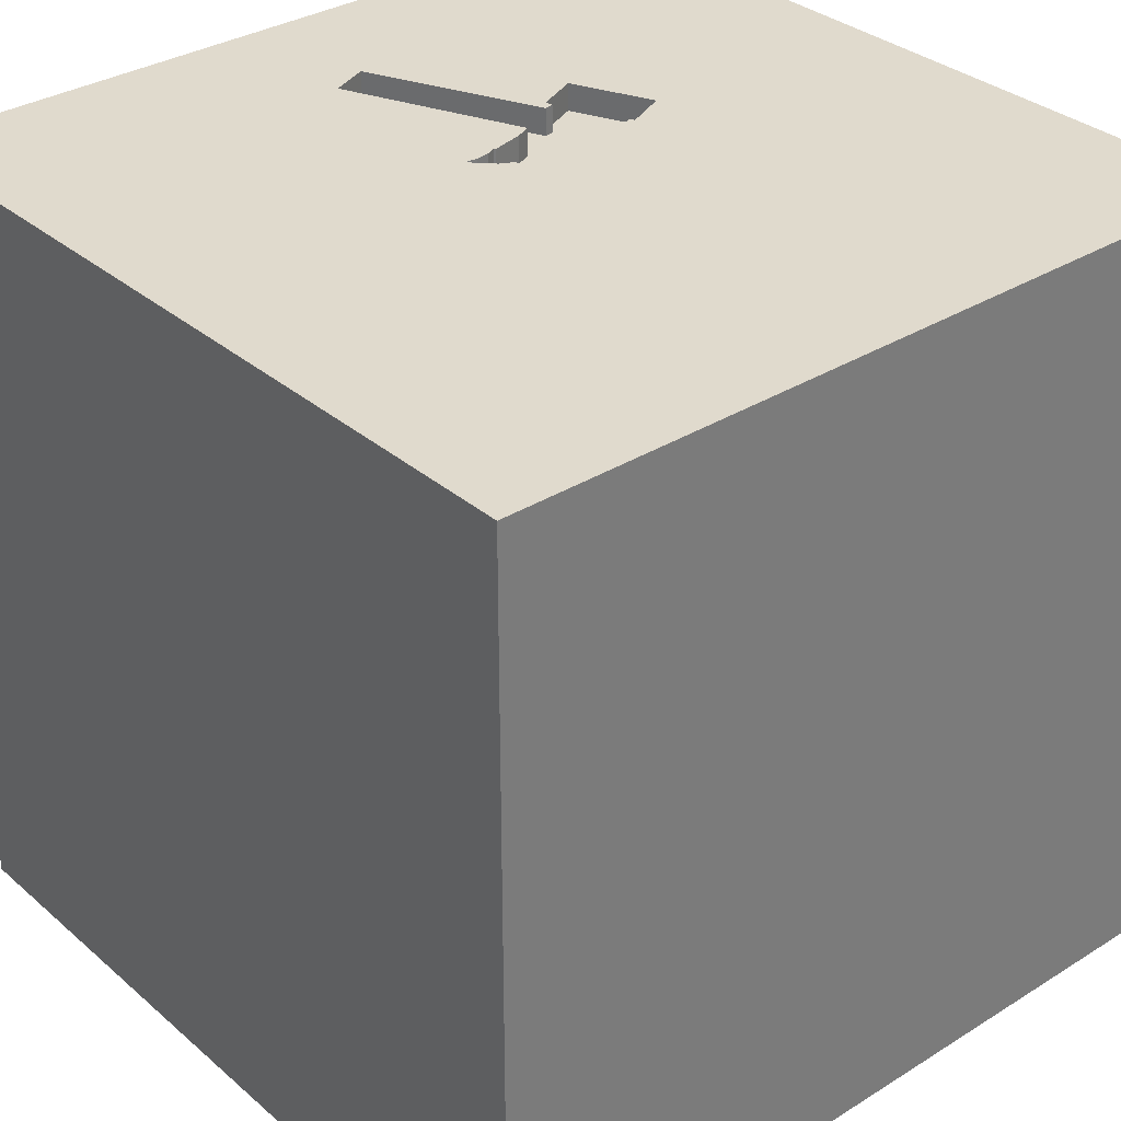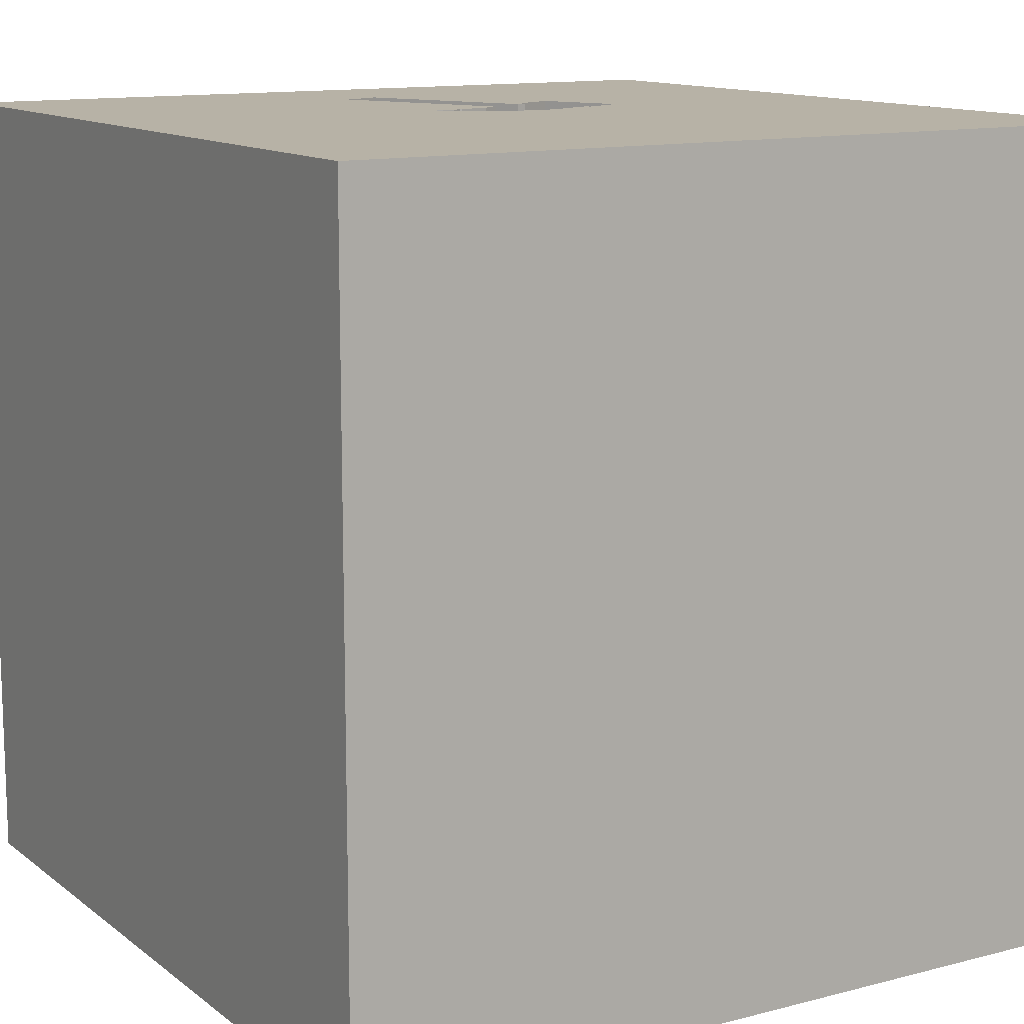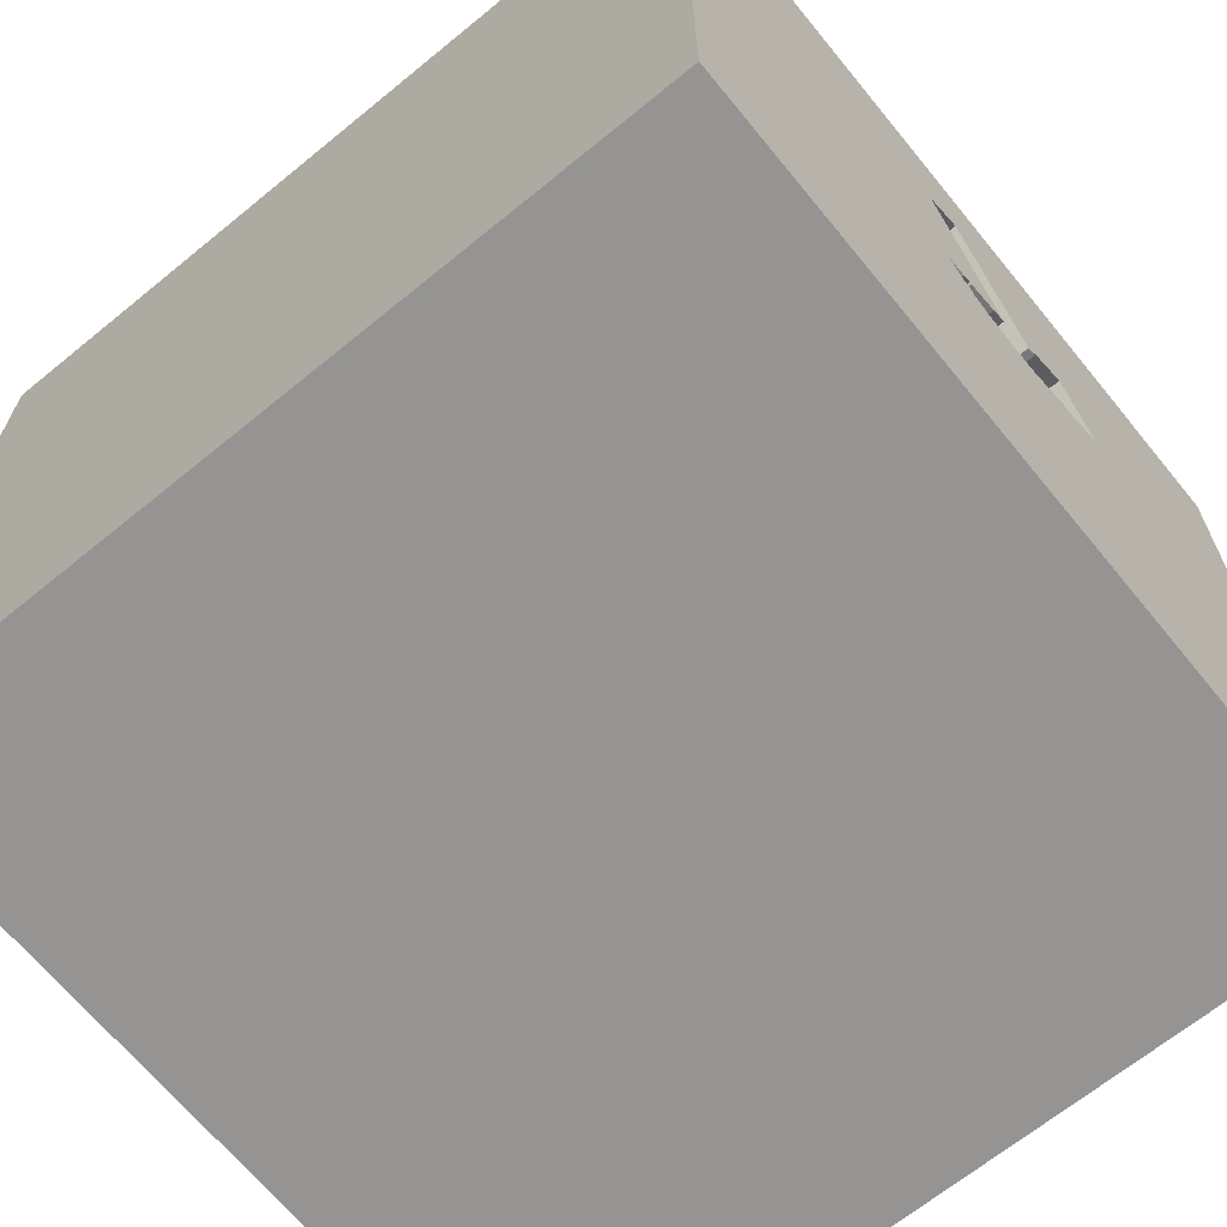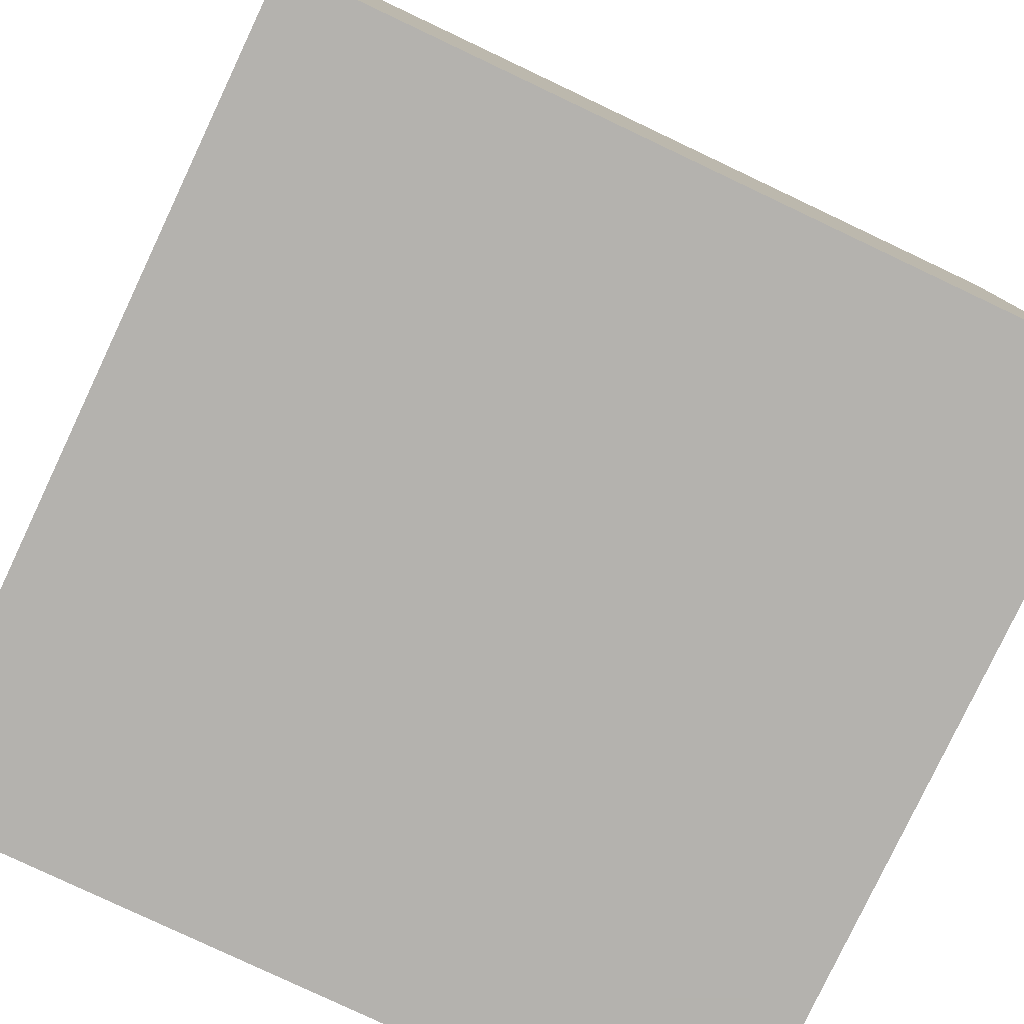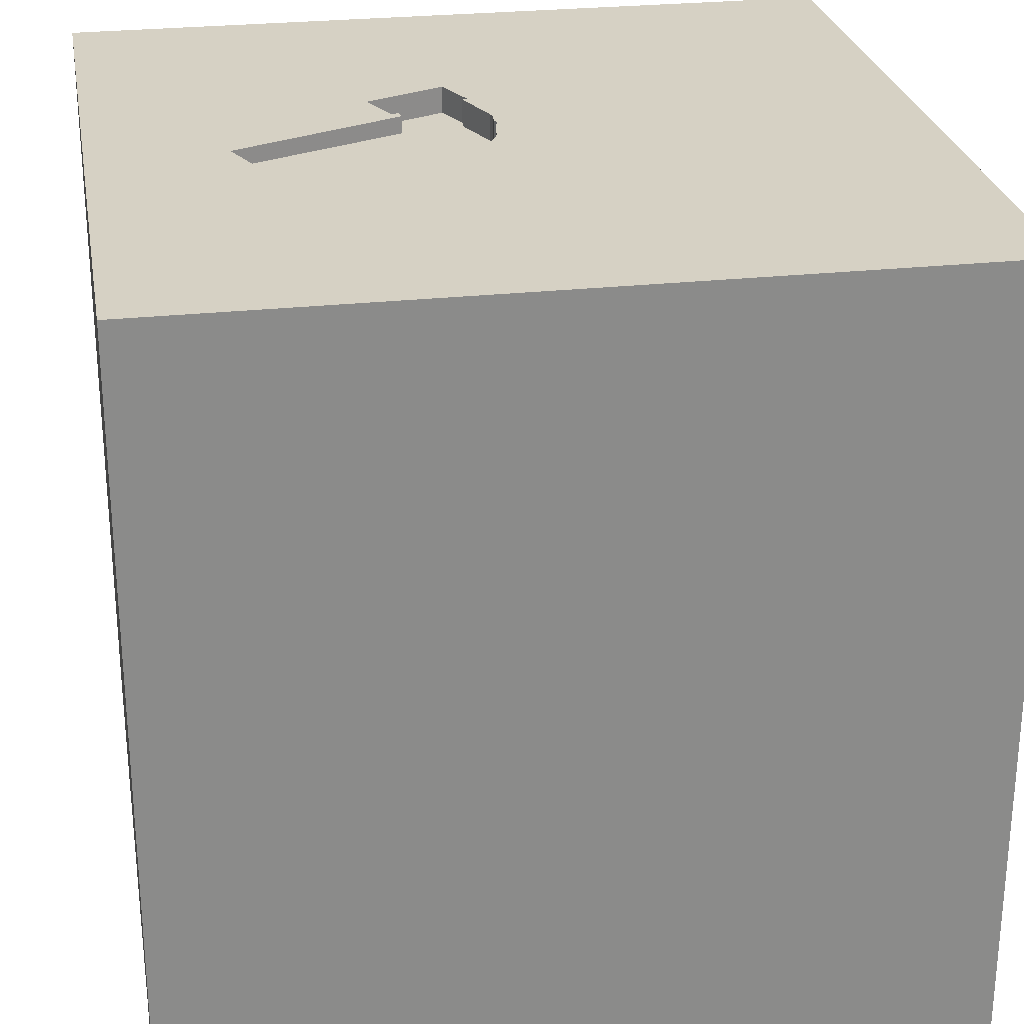
<metadata>
{"format":"obj","ext":"obj","renderer":"f3d","projection":"perspective","resolution":1024,"background":"white","views":[{"elev":33.1,"azim":139.4,"up":"+Y"},{"elev":12.5,"azim":148.8,"up":"+Y"},{"elev":-67.1,"azim":129.3,"up":"+Z"},{"elev":-79.7,"azim":154.7,"up":"+Y"},{"elev":26.6,"azim":80.2,"up":"+Y"}]}
</metadata>
<code>
o hammer_2
v 0.08103 1.5 0.2229
v 0.08103 1.4 0.2229
v 0.09642 1.5 0.7324
v -0.9896 -0.6901 1.5
v -1.042 0.4297 -1.5
v -0.8529 0.2214 1.5
v -1.107 -0.2734 -1.5
v -1.042 1.198 1.5
v -1.172 -1.5 -0.2604
v -0.625 -1.5 -0.7292
v -0.8333 -1.5 -1.5
v -0.8333 -1.5 -1.198
v -0.9896 -1.5 1.5
v -1.12 1.5 0.625
v -0.6771 1.5 0
v -0.625 1.5 1.25
v -0.8333 1.5 -1.5
v -0.9896 1.5 1.5
v -0.5729 -1.276 -1.5
v -0.5599 -1.25 1.5
v -0.1037 1.5 0.6766
v -0.4311 1.4 0.4632
v -0.1618 1.5 0.5445
v 0.15 1.5 0.1398
v -0.03104 1.5 0.0537
v -0.03104 1.4 0.0537
v 0.651 0.7096 -1.5
v 0.4687 0.1562 1.5
v 0.3906 -0.09115 -1.5
v 0.5208 1.224 -1.5
v 0.3906 1.237 1.5
v 0.7292 -0.6771 -1.5
v 0.2214 -0.6445 1.5
v 0.1562 -1.5 -0.8333
v 0.4948 -1.5 0.2214
v 0.3906 -1.5 1.302
v 0.4167 -1.5 -1.5
v 0.5339 -1.5 -1.042
v 0.1562 -1.5 -0.4167
v 0.4167 -1.5 1.5
v 0.6771 -1.5 0.8203
v 0.5729 0.7292 1.5
v 0.5208 1.5 -0.8073
v 0.2113 1.5 0.2108
v 0.1562 1.5 1.25
v 0.4687 1.5 -1.5
v 0.3906 1.5 -1.302
v 0.4167 1.5 1.5
v 0.1819 1.5 0.9319
v 0.4167 -1.198 -1.5
v 0.625 -1.224 1.5
v -0.4037 1.5 0.09705
v -0.4037 1.4 0.09705
v -0.1172 -1.016 -1.5
v 0.02604 -1.094 1.5
v -0.3125 0.3516 -1.5
v -0.2083 0.3125 1.5
v -0.2865 -0.1302 1.5
v -0.2083 1.198 -1.5
v 0 -1.5 0.05208
v -0.1823 -1.5 1.198
v -0.1823 -1.5 0.5599
v -0.1562 -1.5 -1.5
v -0.2083 -1.5 -1.25
v -0.2083 -1.5 1.5
v 0.02604 0.7812 1.5
v -0.2995 1.5 -1.042
v 0.0651 1.5 -0.2344
v -0.1562 1.5 -1.5
v -0.1227 1.5 0.03373
v -0.2083 1.5 1.5
v 0.09012 1.5 0.2264
v 0.203 1.5 0.1919
v 0.203 1.4 0.1919
v 1.198 -1.029 1.5
v 1.081 0.2865 -1.5
v 1.113 0.4427 1.5
v 1.198 -0 1.5
v 1.042 1.25 -1.5
v 1.198 1.12 1.5
v 1.068 -1.5 0.1823
v 1.029 -1.5 1.276
v 1.263 -1.5 -0.6771
v 1.224 -1.5 0.625
v 0.9896 -1.5 -1.5
v 0.9896 -1.5 -1.263
v 0.9896 -1.5 1.5
v 1.224 1.5 0.3906
v 1.198 1.5 1.12
v 1.5 1.5 -1.5
v 1.094 1.5 -1.12
v 1.042 1.5 -0.4167
v 0.9896 1.5 1.5
v 1.042 -1.25 -1.5
v 1.042 -0.4557 1.5
v 1.302 0.7812 -1.5
v 0.1081 1.5 0.1131
v 0.1081 1.4 0.1131
v 0.1714 1.5 0.2057
v 0.1074 1.5 0.9647
v -0.2733 1.5 0.3938
v -0.2733 1.4 0.3938
v 0.06061 1.5 0.07366
v 0.06061 1.4 0.07366
v 0.09012 1.4 0.2264
v -0.4967 1.5 0.314
v -0.2437 1.5 0.3582
v -0.2437 1.4 0.3582
v 0.03669 1.5 0.9958
v -0.4948 -0.5208 -1.5
v -0.4818 -1.5 -0.1823
v -0.625 -1.5 1.042
v -0.625 1.5 -0.625
v -0.4311 1.5 0.4632
v -0.5208 -0.5469 1.5
v -1.5 -0.8333 -1.5
v -1.5 -0.8333 -1.12
v -1.5 -0.9896 1.5
v -1.5 0.638 0.6445
v -1.5 0.625 0.07812
v -1.5 0.625 1.224
v -1.5 0.2083 -0.4557
v -1.5 0.4167 -1.5
v -1.5 0.5208 -1.094
v -1.5 0.2083 1.5
v -1.5 0.02604 -1.094
v -1.5 -0.1562 0.4687
v -1.5 -0.05208 -0
v -1.5 0.02604 1.094
v -1.5 -0.1562 -1.5
v -1.5 1.25 0.3906
v -1.5 1.25 1.198
v -1.5 1.25 -0.4687
v -1.5 0.9896 -1.5
v -1.5 0.9896 1.5
v -1.5 -0.625 0.599
v -1.5 -0.5469 -0.2083
v -1.5 -0.5208 1.224
v -1.5 -1.5 -0.8333
v -1.5 -1.5 0.4167
v -1.5 -1.5 -0.1562
v -1.5 -1.5 0.9896
v -1.5 -1.5 1.5
v -1.5 -1.5 -1.5
v -1.5 1.5 -1.5
v -1.5 1.5 -0.9896
v -1.5 1.5 0.4167
v -1.5 1.5 -0.2083
v -1.5 1.5 0.9896
v -1.5 1.5 1.5
v -1.5 -1.25 -1.042
v -1.5 -1.198 0.1823
v -1.5 -1.198 1.146
v -1.5 -1.198 0.625
v -1.5 -1.198 -0.3906
v -1.5 -0.4167 -1.042
v -1.5 -0.4167 1.5
v -1.5 0.8333 -0.4687
v -1.5 1.042 -1.198
v -0.09775 1.5 0.2789
v -0.09775 1.4 0.2789
v 0.09065 1.5 0.09058
v 0.09065 1.4 0.09058
v 0.7812 -1.5 -0.3125
v 0.625 1.5 1.198
v 0.6771 1.5 0.625
v -0.2159 1.5 0.04457
v -0.2159 1.4 0.04457
v 0.1058 1.5 0.2195
v 0.09621 1.5 0.1032
v 0.09621 1.4 0.1032
v 1.263 -0.599 -1.5
v 1.5 -1.5 -1.5
v 1.5 1.5 1.5
v 0.04207 1.5 0.6054
v 1.5 -0.625 0.1823
v 1.5 -0.8333 -1.5
v 1.5 -0.8333 1.5
v 1.5 -0.599 -0.4427
v 1.5 0.1823 -0.9701
v 1.5 0.1823 0.4557
v 1.5 0.2083 -0.07812
v 1.5 0.4167 -1.5
v 1.5 0.7682 -0.6445
v 1.5 0.4167 1.5
v 1.5 0.09115 1.25
v 1.5 -0.1562 -1.5
v 1.5 -0.1562 1.5
v 1.5 -0.2083 0.8333
v 1.5 1.146 0.4036
v 1.5 1.042 1.224
v 1.5 0.9896 -1.5
v 1.5 1.042 -1.25
v 1.5 1.302 -0.625
v 1.5 0.9896 1.5
v 1.5 -0.625 1.25
v 1.5 -0.4948 -1.029
v 1.5 -1.5 0.1562
v 1.5 -1.5 -0.4688
v 1.5 -1.5 0.8333
v 1.5 -1.5 1.5
v 1.5 0.6771 0.8333
v 1.5 1.5 -0.8333
v 1.5 1.5 0.4167
v 1.5 1.5 -0.1562
v 1.5 1.5 0.9896
v 1.5 -1.185 -0.651
v 1.5 -1.276 0.2083
v 1.5 -1.042 0.9245
v 1.5 -1.198 -1.25
v -0.2937 1.5 0.07552
v -0.08764 1.5 0.3025
v -1.185 -1.016 -1.5
v -1.276 -0.03906 1.5
v -1.1 1.107 -1.5
v -1.25 -1.5 -1.042
v -1.094 -1.5 0.3646
v -1.198 -1.5 0.8594
v -1.302 0.625 1.5
v -1.113 1.5 -1.068
v -1.224 1.5 -0.2344
v -1.25 -1.198 1.5
v -0.1416 1.5 0.04206
v -0.1416 1.4 0.04206
v -0.5616 1.5 0.1665
v 0.1472 1.5 0.1335
v 0.1472 1.4 0.1335
v -0.04093 1.5 0.2539
v 0.01516 1.5 0.05598
v 0.01516 1.4 0.05598
v 0.1737 1.5 0.1595
v 0.1217 1.5 0.2125
v 0.1217 1.4 0.2125
v -0.3954 1.5 0.116
v -0.3954 1.4 0.116
v -0.4167 1.042 1.5
v -0.2781 1.5 0.3657
v -0.2781 1.4 0.3657
v 0.1819 1.4 0.9319
v 0.1528 1.5 0.1461
v 0.1528 1.4 0.1461
v 0.2113 1.4 0.2108
v -0.1815 1.5 0.037
v -0.04093 1.4 0.2539
v -0.1227 1.4 0.03373
v 0.1042 1.5 0.7504
v 0.03669 1.4 0.9958
v 0.1714 1.4 0.2057
v -0.1815 1.4 0.037
v 0.03533 1.5 0.5897
v -0.5616 1.4 0.1665
v 0.1737 1.4 0.1595
f 118 153 143
f 153 142 143
f 13 222 143
f 222 118 143
f 13 20 222
f 142 218 143
f 118 138 153
f 153 154 142
f 222 4 118
f 157 138 118
f 154 140 142
f 143 112 13
f 65 20 13
f 4 157 118
f 140 218 142
f 218 112 143
f 112 65 13
f 20 4 222
f 140 217 218
f 138 136 153
f 154 152 140
f 4 214 157
f 125 138 157
f 136 154 153
f 152 141 140
f 112 61 65
f 214 125 157
f 125 129 138
f 141 217 140
f 65 55 20
f 141 9 217
f 152 155 141
f 217 112 218
f 20 115 4
f 136 152 154
f 61 36 65
f 40 55 65
f 125 121 129
f 138 127 136
f 36 40 65
f 40 51 55
f 4 6 214
f 129 127 138
f 155 139 141
f 217 62 112
f 112 62 61
f 55 115 20
f 115 6 4
f 136 137 152
f 139 9 141
f 55 33 115
f 214 219 125
f 135 121 125
f 87 51 40
f 219 135 125
f 155 151 139
f 9 111 217
f 111 62 217
f 36 87 40
f 115 58 6
f 214 6 219
f 127 137 136
f 137 155 152
f 139 216 9
f 61 41 36
f 36 82 87
f 33 58 115
f 121 119 129
f 129 119 127
f 127 128 137
f 62 41 61
f 41 82 36
f 51 33 55
f 219 8 135
f 135 132 121
f 155 117 151
f 216 10 9
f 10 111 9
f 111 60 62
f 87 75 51
f 58 57 6
f 150 132 135
f 137 117 155
f 151 144 139
f 62 35 41
f 201 75 87
f 6 8 219
f 8 150 135
f 144 216 139
f 60 35 62
f 82 201 87
f 51 95 33
f 119 128 127
f 216 12 10
f 119 120 128
f 128 122 137
f 137 156 117
f 33 28 58
f 57 236 6
f 132 119 121
f 111 39 60
f 75 95 51
f 28 57 58
f 236 8 6
f 150 149 132
f 132 131 119
f 151 116 144
f 201 178 75
f 8 18 150
f 120 122 128
f 122 156 137
f 117 116 151
f 213 144 116
f 144 11 216
f 35 84 41
f 41 84 82
f 82 200 201
f 209 178 201
f 95 28 33
f 66 236 57
f 14 149 150
f 213 11 144
f 11 12 216
f 10 39 111
f 39 35 60
f 81 84 35
f 209 201 200
f 16 150 18
f 16 14 150
f 149 131 132
f 131 120 119
f 19 11 213
f 12 64 10
f 10 34 39
f 178 95 75
f 28 66 57
f 122 126 156
f 84 200 82
f 196 178 209
f 95 78 28
f 28 42 66
f 114 14 16
f 156 116 117
f 39 164 35
f 236 18 8
f 149 147 131
f 120 158 122
f 7 213 116
f 110 19 213
f 11 64 12
f 64 34 10
f 189 196 209
f 66 31 236
f 236 71 18
f 14 147 149
f 110 213 7
f 35 164 81
f 208 209 200
f 176 189 209
f 16 18 71
f 106 14 114
f 156 130 116
f 34 164 39
f 81 200 84
f 186 178 196
f 178 188 95
f 78 77 28
f 28 77 42
f 131 158 120
f 158 124 122
f 124 126 122
f 126 130 156
f 7 116 130
f 54 19 110
f 11 63 64
f 34 38 164
f 81 198 200
f 189 186 196
f 186 188 178
f 188 78 95
f 31 71 236
f 14 106 225
f 15 14 225
f 221 147 14
f 147 148 131
f 131 133 158
f 56 110 7
f 19 63 11
f 208 200 198
f 176 209 208
f 181 189 176
f 42 31 66
f 45 16 71
f 23 101 114
f 107 237 101
f 52 15 225
f 221 148 147
f 29 110 56
f 29 54 110
f 54 63 19
f 64 38 34
f 164 83 81
f 182 181 176
f 114 16 45
f 23 114 21
f 107 101 23
f 211 68 15
f 211 15 52
f 52 234 211
f 38 83 164
f 114 45 109
f 109 21 114
f 15 221 14
f 148 133 131
f 124 130 126
f 188 77 78
f 45 100 109
f 68 211 167
f 243 223 70
f 68 167 243
f 68 243 70
f 158 159 124
f 124 123 130
f 5 7 130
f 63 38 64
f 83 198 81
f 188 185 77
f 77 80 42
f 31 48 71
f 49 100 45
f 68 70 25
f 68 113 15
f 113 221 15
f 133 159 158
f 5 130 123
f 56 7 5
f 27 29 56
f 32 54 29
f 50 63 54
f 63 37 38
f 38 86 83
f 83 199 198
f 207 208 198
f 179 176 208
f 181 186 189
f 186 185 188
f 80 31 42
f 45 71 48
f 170 97 68
f 162 170 68
f 68 25 229
f 103 162 68
f 68 229 103
f 32 50 54
f 50 37 63
f 207 198 199
f 179 208 207
f 182 176 179
f 202 186 181
f 165 45 48
f 165 49 45
f 166 44 49
f 44 246 49
f 159 123 124
f 180 182 179
f 166 49 165
f 44 3 246
f 67 113 68
f 220 148 221
f 148 146 133
f 159 134 123
f 37 86 38
f 184 182 180
f 190 181 182
f 190 202 181
f 191 185 186
f 185 195 77
f 31 93 48
f 73 44 68
f 24 240 231
f 226 24 231
f 68 97 226
f 231 73 68
f 68 226 231
f 43 67 68
f 113 220 221
f 220 146 148
f 146 159 133
f 5 123 134
f 56 5 215
f 76 29 27
f 94 37 50
f 37 85 86
f 184 190 182
f 202 191 186
f 191 195 185
f 195 80 77
f 80 93 31
f 165 48 93
f 250 175 3
f 250 3 44
f 215 5 134
f 59 56 215
f 30 27 56
f 32 94 50
f 94 85 37
f 180 179 197
f 89 165 93
f 88 44 166
f 44 212 250
f 92 68 44
f 72 44 99
f 99 232 169
f 169 72 99
f 92 43 68
f 30 56 59
f 76 32 29
f 83 173 199
f 197 179 207
f 166 165 89
f 212 44 72
f 228 212 72
f 72 1 228
f 47 67 43
f 67 220 113
f 76 172 32
f 86 173 83
f 207 199 173
f 194 190 184
f 88 166 89
f 228 160 212
f 91 43 92
f 146 145 159
f 145 134 159
f 79 27 30
f 96 76 27
f 210 207 173
f 193 184 180
f 190 191 202
f 195 174 80
f 174 93 80
f 92 44 88
f 47 43 91
f 79 96 27
f 197 207 210
f 174 89 93
f 220 145 146
f 215 134 145
f 172 94 32
f 85 173 86
f 193 194 184
f 191 174 195
f 90 47 91
f 69 67 47
f 17 220 67
f 17 59 215
f 46 30 59
f 90 79 30
f 90 96 79
f 94 173 85
f 203 194 193
f 205 190 194
f 206 191 190
f 206 89 174
f 206 88 89
f 205 92 88
f 90 46 47
f 46 69 47
f 69 17 67
f 17 145 220
f 17 215 145
f 69 59 17
f 46 59 69
f 90 30 46
f 183 76 96
f 187 172 76
f 177 94 172
f 177 197 210
f 187 180 197
f 192 193 180
f 90 203 193
f 203 205 194
f 205 204 190
f 204 206 190
f 206 174 191
f 204 88 206
f 205 88 204
f 203 92 205
f 90 192 96
f 192 183 96
f 183 187 76
f 187 177 172
f 177 173 94
f 177 210 173
f 187 197 177
f 183 180 187
f 192 180 183
f 90 193 192
f 90 91 203
f 203 91 92
f 251 235 53
f 238 235 251
f 251 53 225
f 53 235 52
f 238 108 235
f 238 251 22
f 52 225 53
f 251 225 106
f 234 52 235
f 108 238 107
f 235 108 168
f 102 238 22
f 22 251 106
f 106 114 22
f 235 168 211
f 211 234 235
f 237 107 238
f 108 107 23
f 108 23 21
f 168 108 161
f 101 237 238
f 238 102 101
f 102 22 101
f 114 101 22
f 168 167 211
f 247 108 21
f 247 21 109
f 224 168 161
f 161 108 239
f 168 249 167
f 108 247 239
f 247 109 100
f 168 224 249
f 244 224 161
f 161 239 175
f 161 175 250
f 212 160 161
f 250 212 161
f 243 167 249
f 239 247 100
f 100 49 239
f 249 224 243
f 244 26 224
f 244 161 228
f 3 175 239
f 239 49 246
f 239 246 3
f 160 228 161
f 223 243 224
f 230 26 244
f 224 26 245
f 70 223 224
f 224 245 70
f 229 25 26
f 26 230 229
f 244 2 230
f 245 26 25
f 25 70 245
f 228 1 2
f 2 244 228
f 104 230 2
f 1 72 2
f 103 229 230
f 230 104 103
f 2 171 104
f 105 2 72
f 2 98 171
f 163 104 171
f 105 233 2
f 105 72 169
f 104 163 103
f 98 2 233
f 171 98 97
f 97 170 171
f 170 162 163
f 163 171 170
f 169 232 233
f 233 105 169
f 162 103 163
f 98 233 241
f 232 99 233
f 241 227 98
f 248 241 233
f 98 227 97
f 248 233 99
f 24 226 227
f 227 241 24
f 252 241 248
f 226 97 227
f 240 24 241
f 231 240 241
f 241 252 231
f 74 252 248
f 242 248 99
f 99 44 242
f 252 74 231
f 242 74 248
f 44 73 242
f 73 231 74
f 74 242 73

</code>
